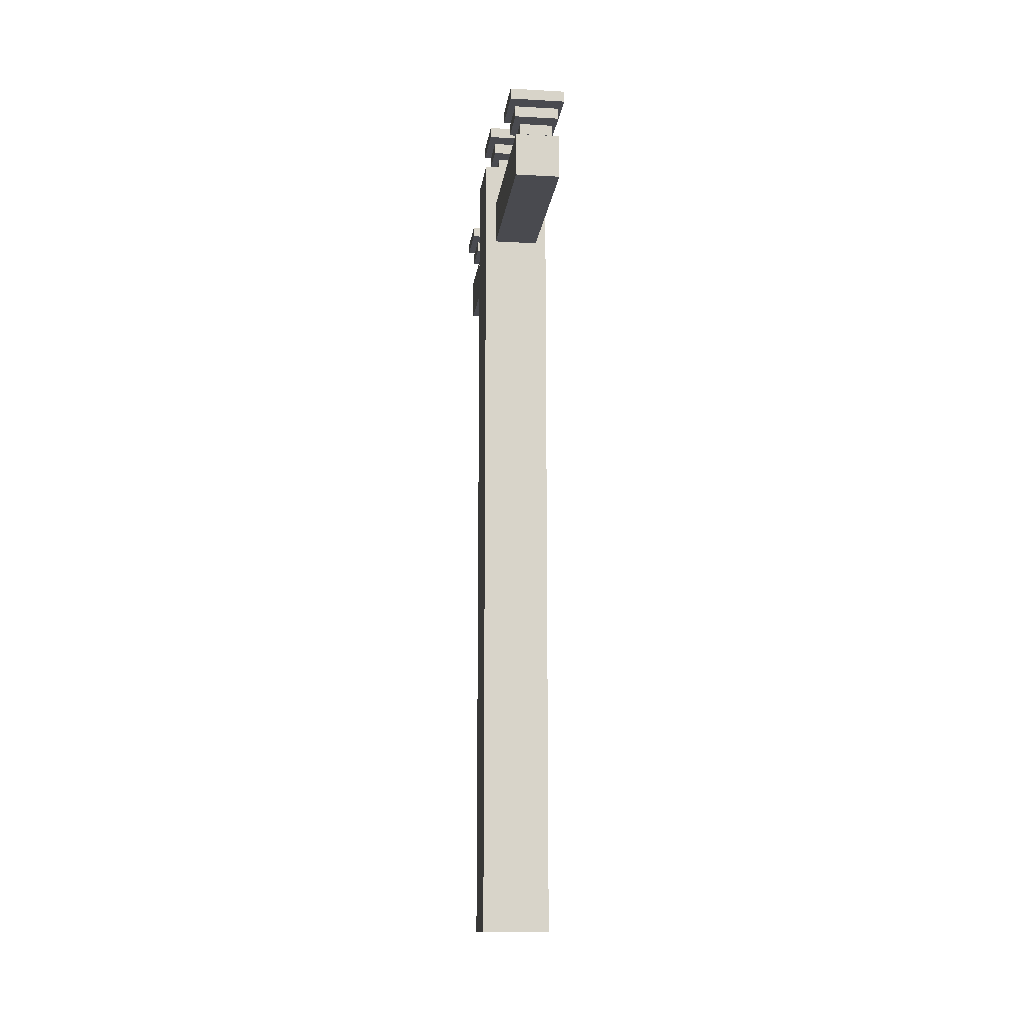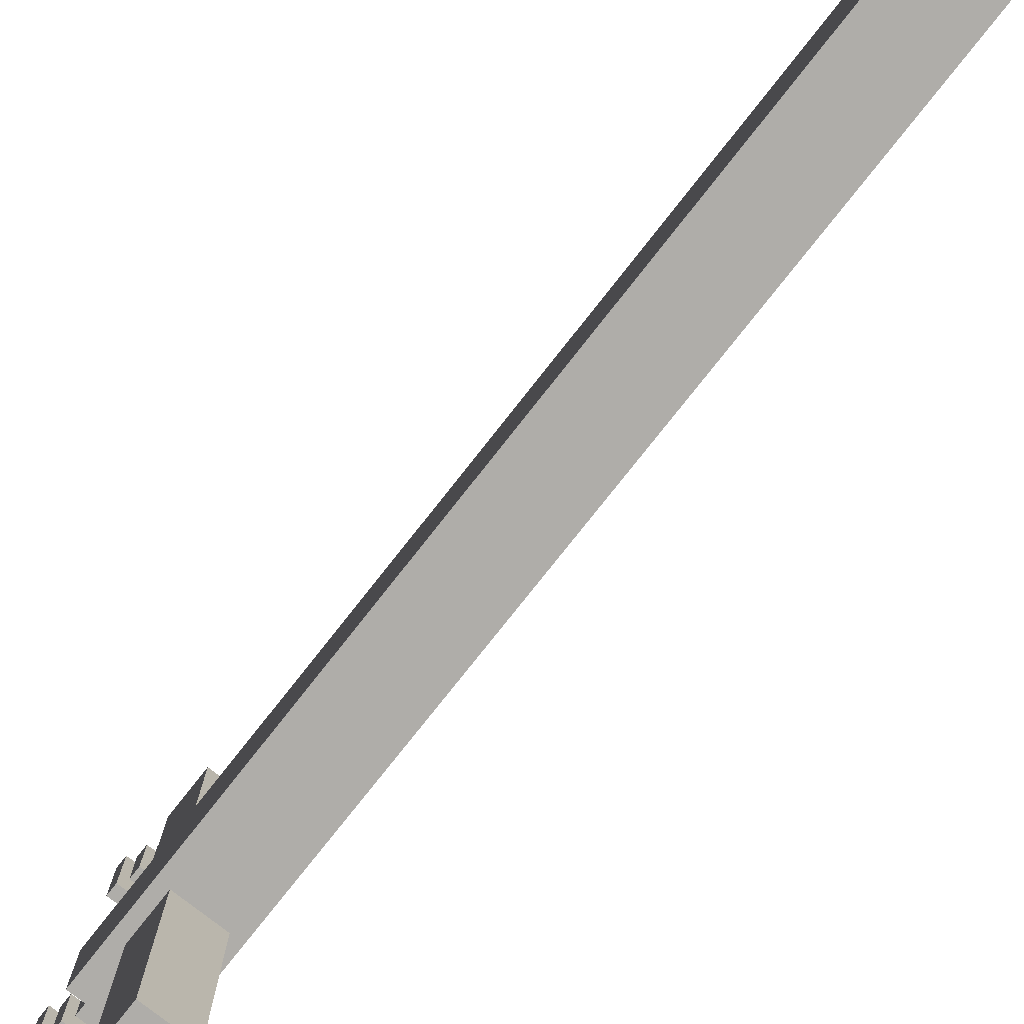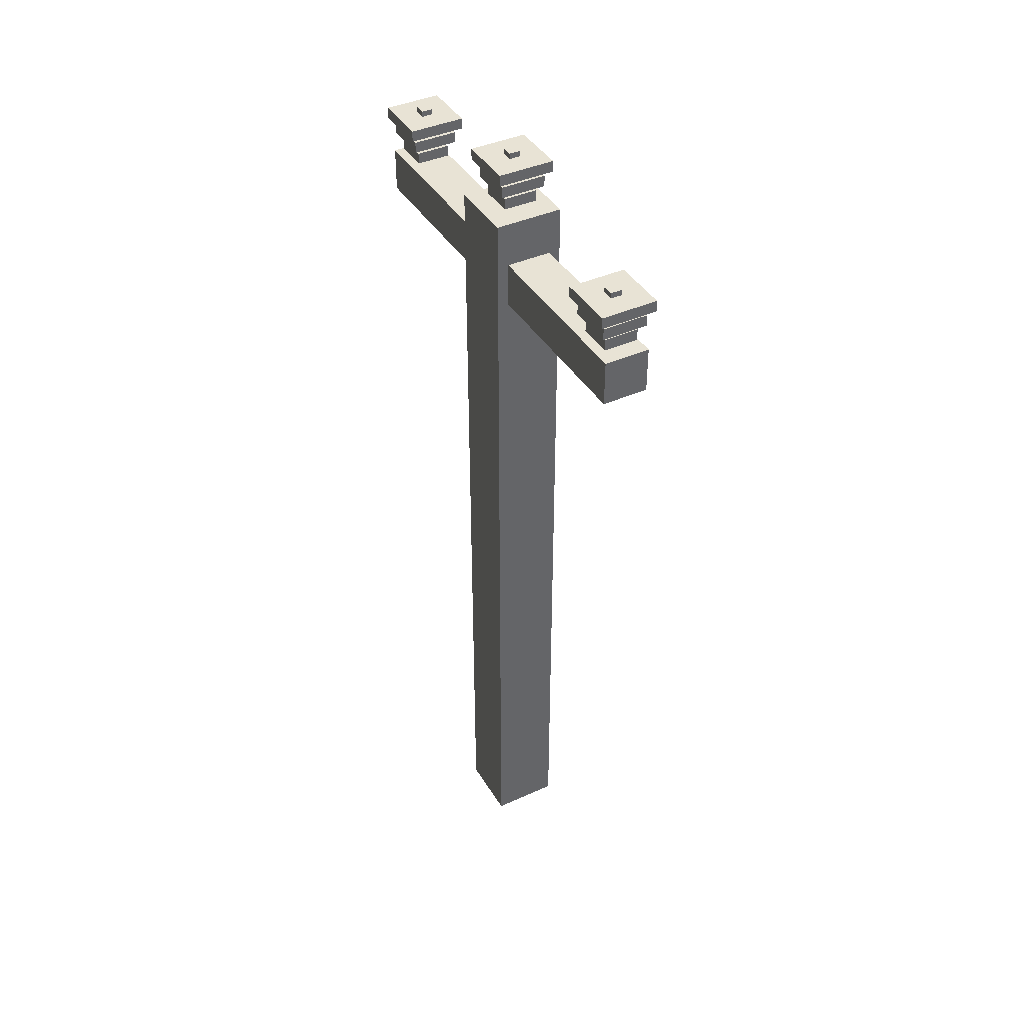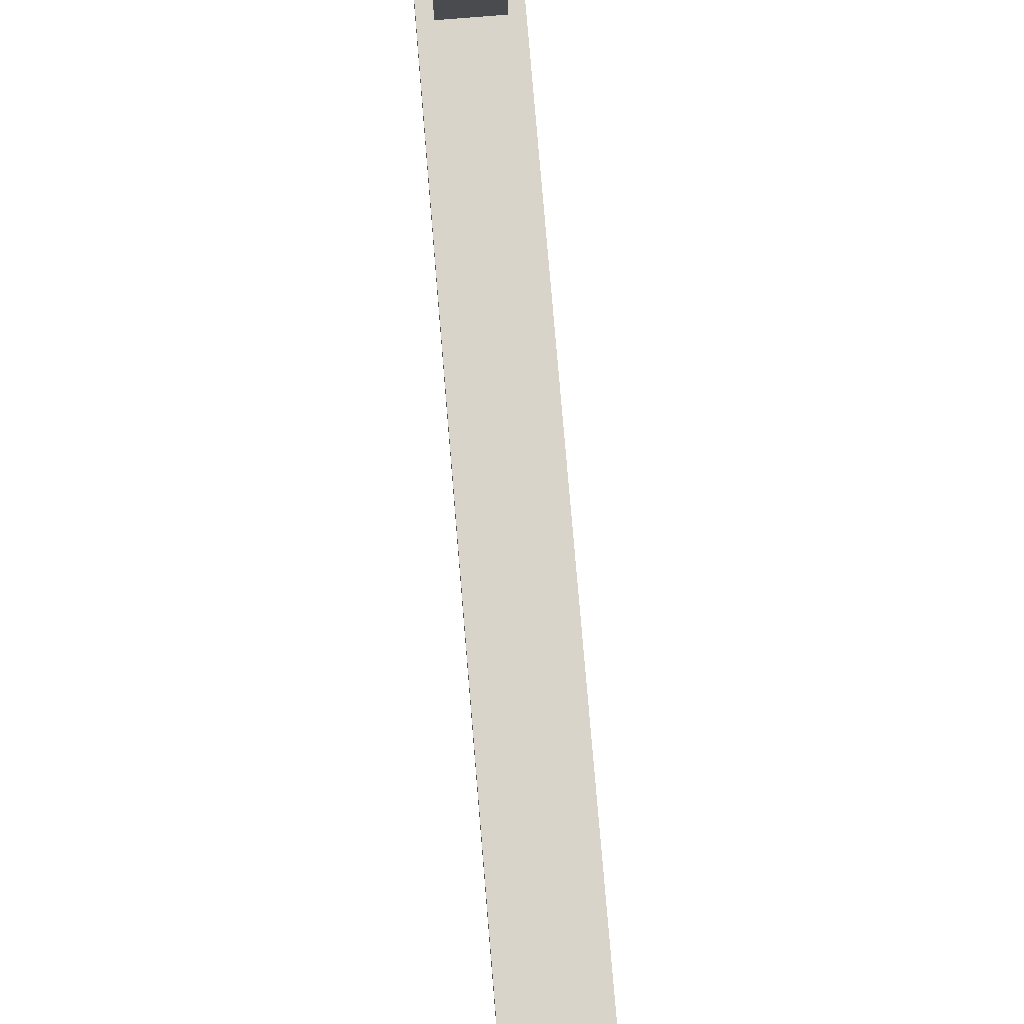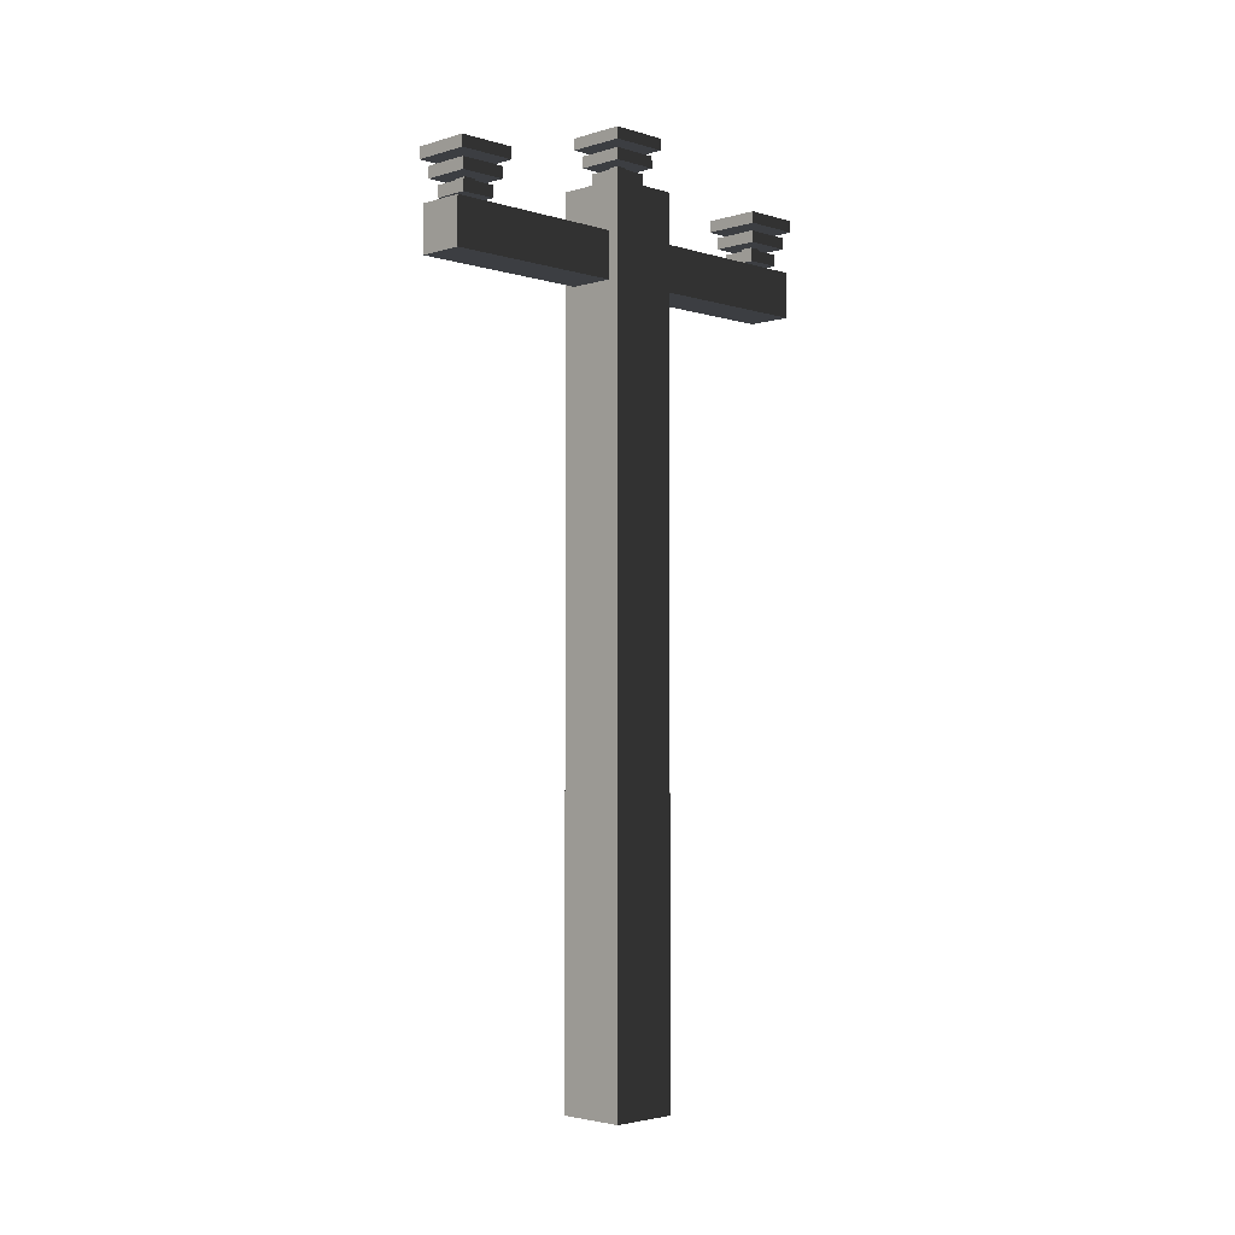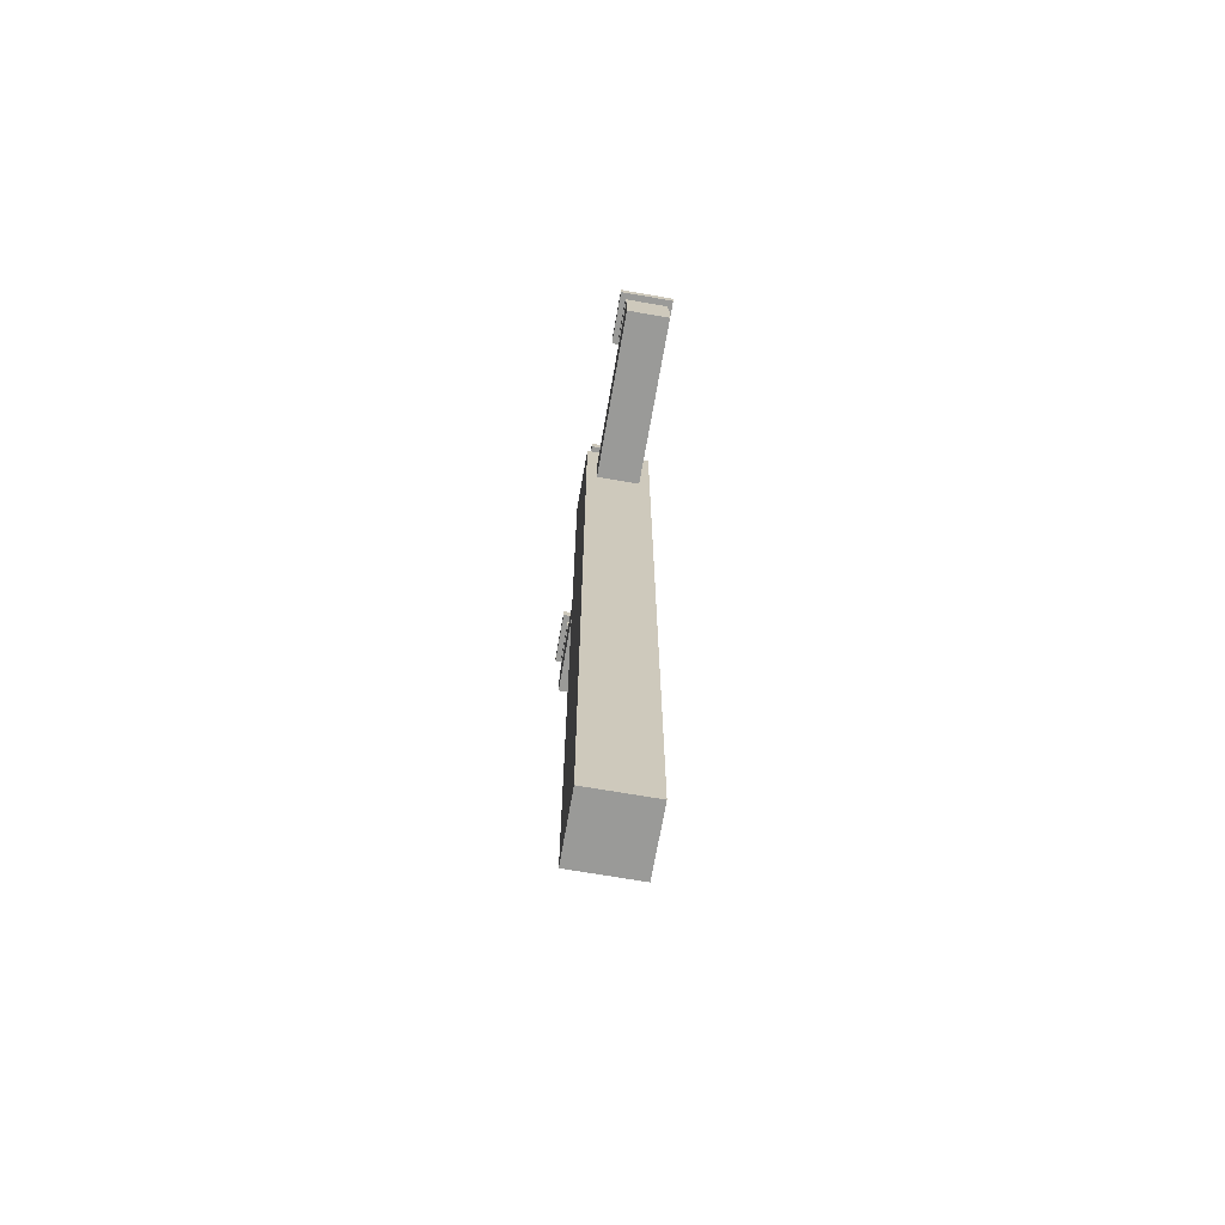
<metadata>
{"format":"obj","ext":"obj","renderer":"f3d","projection":"perspective","resolution":1024,"background":"white","views":[{"elev":-13.5,"azim":172.9,"up":"+Y"},{"elev":-77.3,"azim":-38.2,"up":"+Z"},{"elev":41.3,"azim":-28.7,"up":"+Y"},{"elev":75.3,"azim":-4.7,"up":"+Z"},{"elev":-3.3,"azim":44.9,"up":"+Y"},{"elev":-69.2,"azim":170.1,"up":"+Y"}]}
</metadata>
<code>
o model
v 0.6562 0.9062 0.6562
v 0.6562 0.9062 0.3438
v 0.6562 0.9688 0.3438
v 0.6562 0.9688 0.6562
v 0.3438 0.9062 0.3438
v 0.3438 0.9062 0.6562
v 0.3438 0.9688 0.6562
v 0.3438 0.9688 0.3438
v 0.625 0.8125 0.625
v 0.625 0.8125 0.375
v 0.625 0.875 0.375
v 0.625 0.875 0.625
v 0.375 0.8125 0.375
v 0.375 0.8125 0.625
v 0.375 0.875 0.625
v 0.375 0.875 0.375
v 0.5938 0.7188 0.5938
v 0.5938 0.7188 0.4062
v 0.5938 0.7812 0.4062
v 0.5938 0.7812 0.5938
v 0.4062 0.7188 0.4062
v 0.4062 0.7188 0.5938
v 0.4062 0.7812 0.5938
v 0.4062 0.7812 0.4062
v 0.5312 0.6875 0.5312
v 0.5312 0.6875 0.4688
v 0.5312 1 0.4688
v 0.5312 1 0.5312
v 0.4688 0.6875 0.4688
v 0.4688 0.6875 0.5312
v 0.4688 1 0.5312
v 0.4688 1 0.4688
v 0.625 0.1875 1.688
v 0.625 0.1875 0.6875
v 0.625 0.4375 0.6875
v 0.625 0.4375 1.688
v 0.375 0.1875 0.6875
v 0.375 0.1875 1.688
v 0.375 0.4375 1.688
v 0.375 0.4375 0.6875
v 0.6875 -4 0.6875
v 0.6875 -4 0.3125
v 0.6875 -3 0.3125
v 0.6875 -3 0.6875
v 0.3125 -4 0.3125
v 0.3125 -4 0.6875
v 0.3125 -3 0.6875
v 0.3125 -3 0.3125
v 0.6875 -1 0.3125
v 0.6875 -1 0.6875
v 0.3125 -1 0.6875
v 0.3125 -1 0.3125
v 0.6562 0.6562 -0.375
v 0.6562 0.6562 -0.6875
v 0.6562 0.7188 -0.6875
v 0.6562 0.7188 -0.375
v 0.3438 0.6562 -0.6875
v 0.3438 0.6562 -0.375
v 0.3438 0.7188 -0.375
v 0.3438 0.7188 -0.6875
v 0.625 0.5625 -0.4062
v 0.625 0.5625 -0.6562
v 0.625 0.625 -0.6562
v 0.625 0.625 -0.4062
v 0.375 0.5625 -0.6562
v 0.375 0.5625 -0.4062
v 0.375 0.625 -0.4062
v 0.375 0.625 -0.6562
v 0.5938 0.4688 -0.4375
v 0.5938 0.4688 -0.625
v 0.5938 0.5312 -0.625
v 0.5938 0.5312 -0.4375
v 0.4062 0.4688 -0.625
v 0.4062 0.4688 -0.4375
v 0.4062 0.5312 -0.4375
v 0.4062 0.5312 -0.625
v 0.5312 0.4375 -0.5
v 0.5312 0.4375 -0.5625
v 0.5312 0.75 -0.5625
v 0.5312 0.75 -0.5
v 0.4688 0.4375 -0.5625
v 0.4688 0.4375 -0.5
v 0.4688 0.75 -0.5
v 0.4688 0.75 -0.5625
v 0.5938 0.4688 1.625
v 0.5938 0.4688 1.438
v 0.5938 0.5312 1.438
v 0.5938 0.5312 1.625
v 0.4062 0.4688 1.438
v 0.4062 0.4688 1.625
v 0.4062 0.5312 1.625
v 0.4062 0.5312 1.438
v 0.625 0.5625 1.656
v 0.625 0.5625 1.406
v 0.625 0.625 1.406
v 0.625 0.625 1.656
v 0.375 0.5625 1.406
v 0.375 0.5625 1.656
v 0.375 0.625 1.656
v 0.375 0.625 1.406
v 0.6562 0.6562 1.688
v 0.6562 0.6562 1.375
v 0.6562 0.7188 1.375
v 0.6562 0.7188 1.688
v 0.3438 0.6562 1.375
v 0.3438 0.6562 1.688
v 0.3438 0.7188 1.688
v 0.3438 0.7188 1.375
v 0.5312 0.4375 1.562
v 0.5312 0.4375 1.5
v 0.5312 0.75 1.5
v 0.5312 0.75 1.562
v 0.4688 0.4375 1.5
v 0.4688 0.4375 1.562
v 0.4688 0.75 1.562
v 0.4688 0.75 1.5
v 0.625 0.1875 0.3125
v 0.625 0.1875 -0.6875
v 0.625 0.4375 -0.6875
v 0.625 0.4375 0.3125
v 0.375 0.1875 -0.6875
v 0.375 0.1875 0.3125
v 0.375 0.4375 0.3125
v 0.375 0.4375 -0.6875
v 0.6875 0.6875 0.3125
v 0.6875 0.6875 0.6875
v 0.3125 0.6875 0.6875
v 0.3125 0.6875 0.3125
f 1 2 3 4
f 5 6 7 8
f 1 6 5 2
f 3 8 7 4
f 2 5 8 3
f 6 1 4 7
f 9 10 11 12
f 13 14 15 16
f 9 14 13 10
f 11 16 15 12
f 10 13 16 11
f 14 9 12 15
f 17 18 19 20
f 21 22 23 24
f 17 22 21 18
f 19 24 23 20
f 18 21 24 19
f 22 17 20 23
f 25 26 27 28
f 29 30 31 32
f 25 30 29 26
f 27 32 31 28
f 26 29 32 27
f 30 25 28 31
f 33 34 35 36
f 37 38 39 40
f 33 38 37 34
f 35 40 39 36
f 34 37 40 35
f 38 33 36 39
f 41 42 43 44
f 45 46 47 48
f 41 46 45 42
f 43 48 47 44
f 42 45 48 43
f 46 41 44 47
f 44 43 49 50
f 48 47 51 52
f 44 47 48 43
f 49 52 51 50
f 43 48 52 49
f 47 44 50 51
f 53 54 55 56
f 57 58 59 60
f 53 58 57 54
f 55 60 59 56
f 54 57 60 55
f 58 53 56 59
f 61 62 63 64
f 65 66 67 68
f 61 66 65 62
f 63 68 67 64
f 62 65 68 63
f 66 61 64 67
f 69 70 71 72
f 73 74 75 76
f 69 74 73 70
f 71 76 75 72
f 70 73 76 71
f 74 69 72 75
f 77 78 79 80
f 81 82 83 84
f 77 82 81 78
f 79 84 83 80
f 78 81 84 79
f 82 77 80 83
f 85 86 87 88
f 89 90 91 92
f 85 90 89 86
f 87 92 91 88
f 86 89 92 87
f 90 85 88 91
f 93 94 95 96
f 97 98 99 100
f 93 98 97 94
f 95 100 99 96
f 94 97 100 95
f 98 93 96 99
f 101 102 103 104
f 105 106 107 108
f 101 106 105 102
f 103 108 107 104
f 102 105 108 103
f 106 101 104 107
f 109 110 111 112
f 113 114 115 116
f 109 114 113 110
f 111 116 115 112
f 110 113 116 111
f 114 109 112 115
f 117 118 119 120
f 121 122 123 124
f 117 122 121 118
f 119 124 123 120
f 118 121 124 119
f 122 117 120 123
f 50 49 125 126
f 52 51 127 128
f 50 51 52 49
f 125 128 127 126
f 49 52 128 125
f 51 50 126 127

</code>
